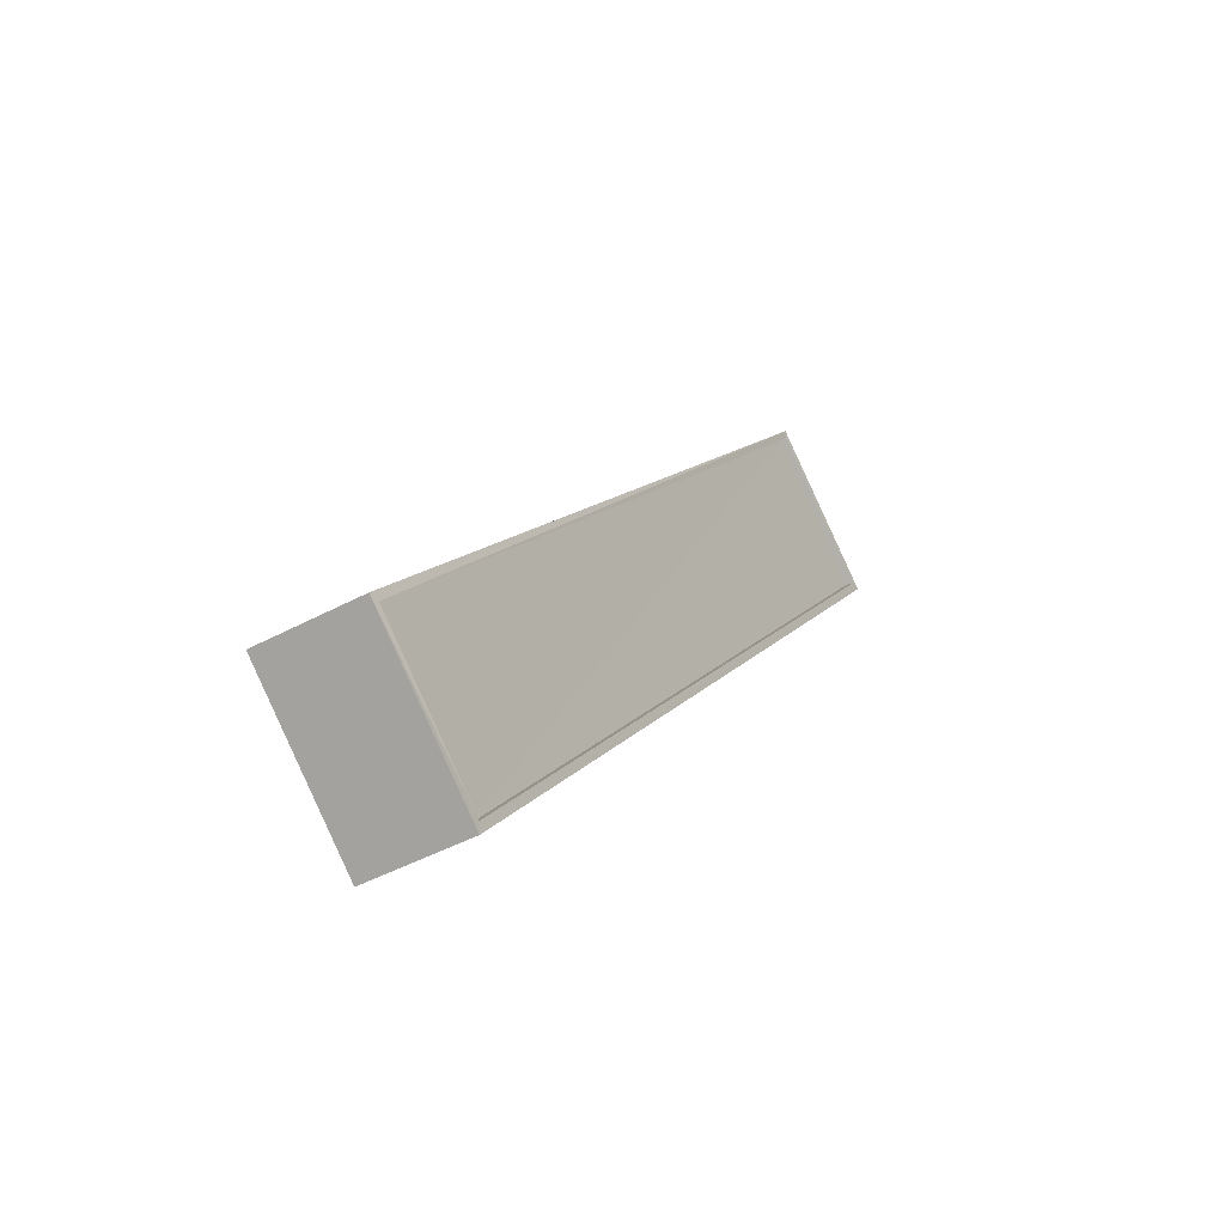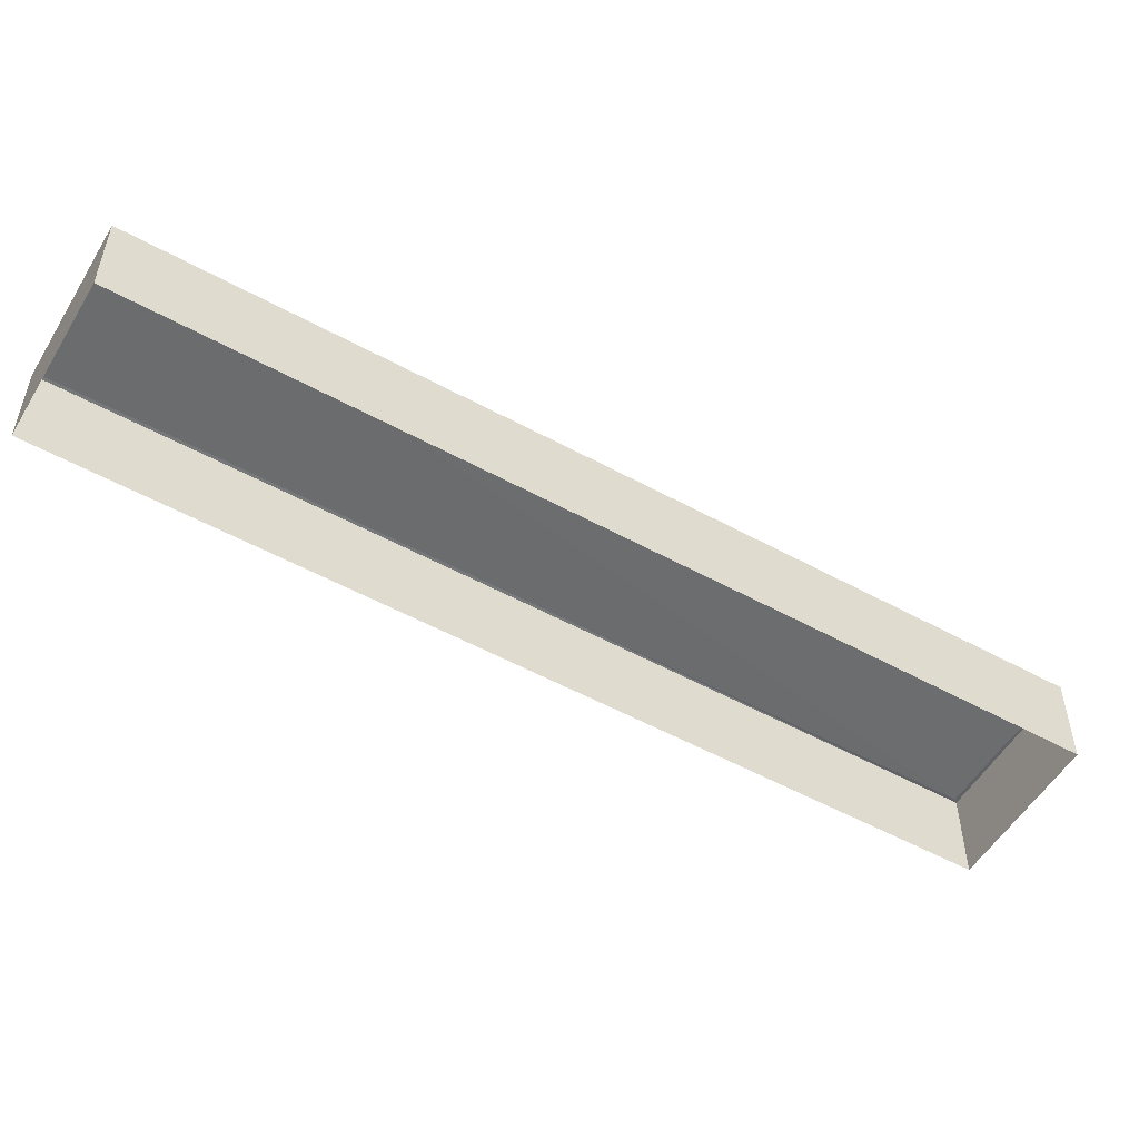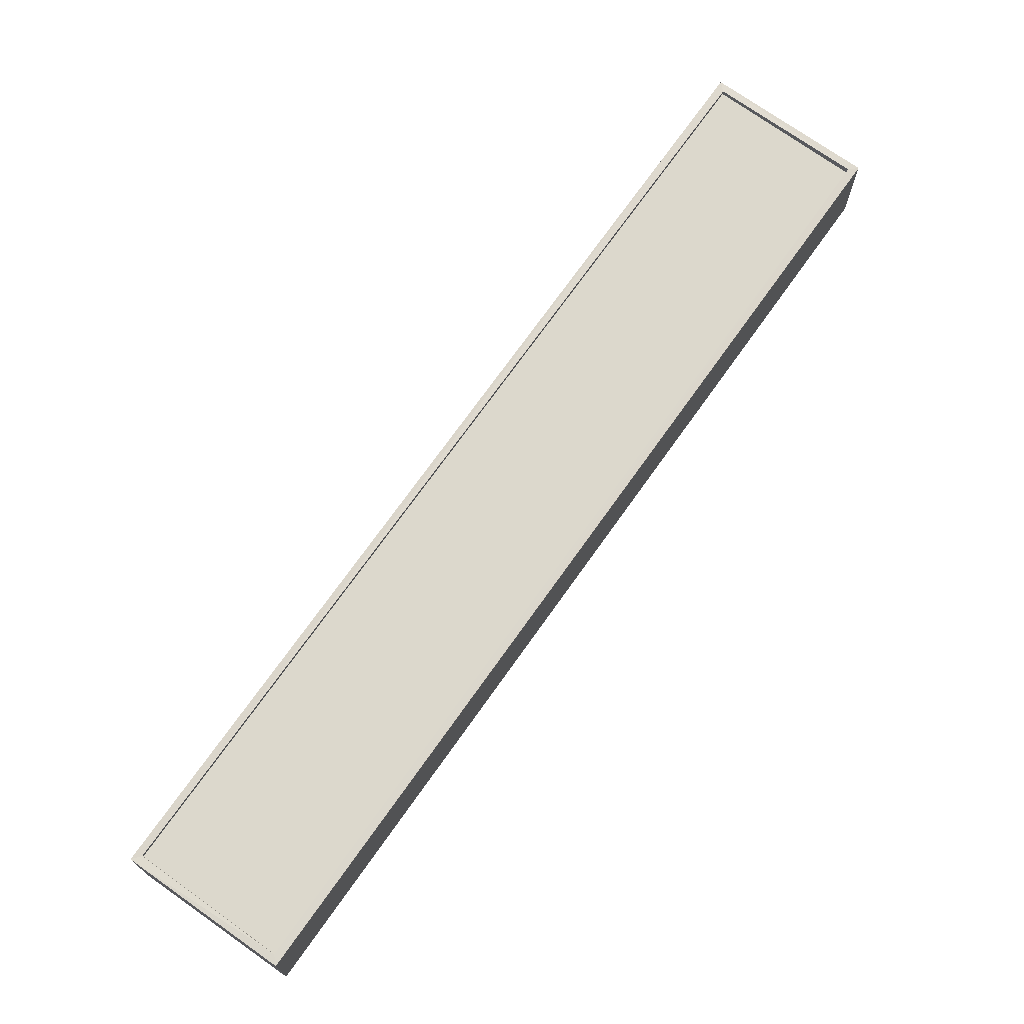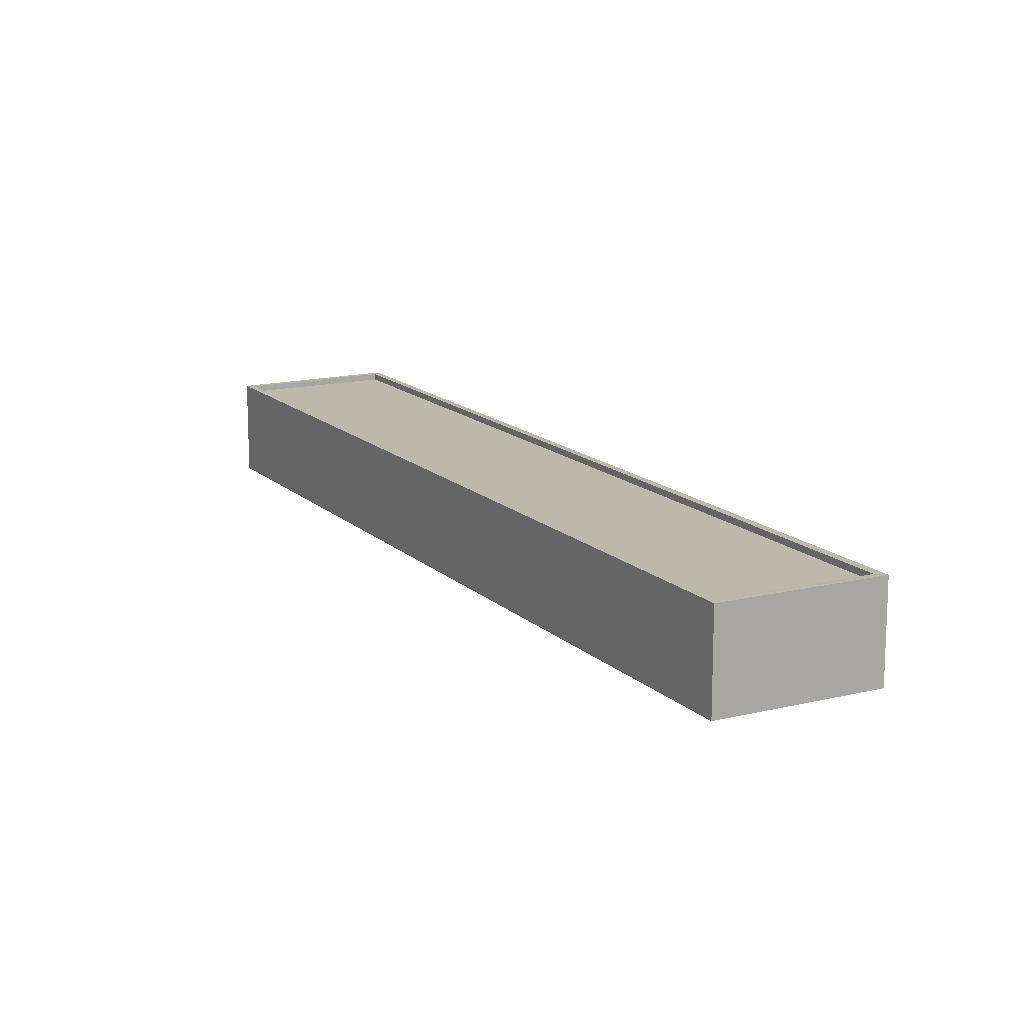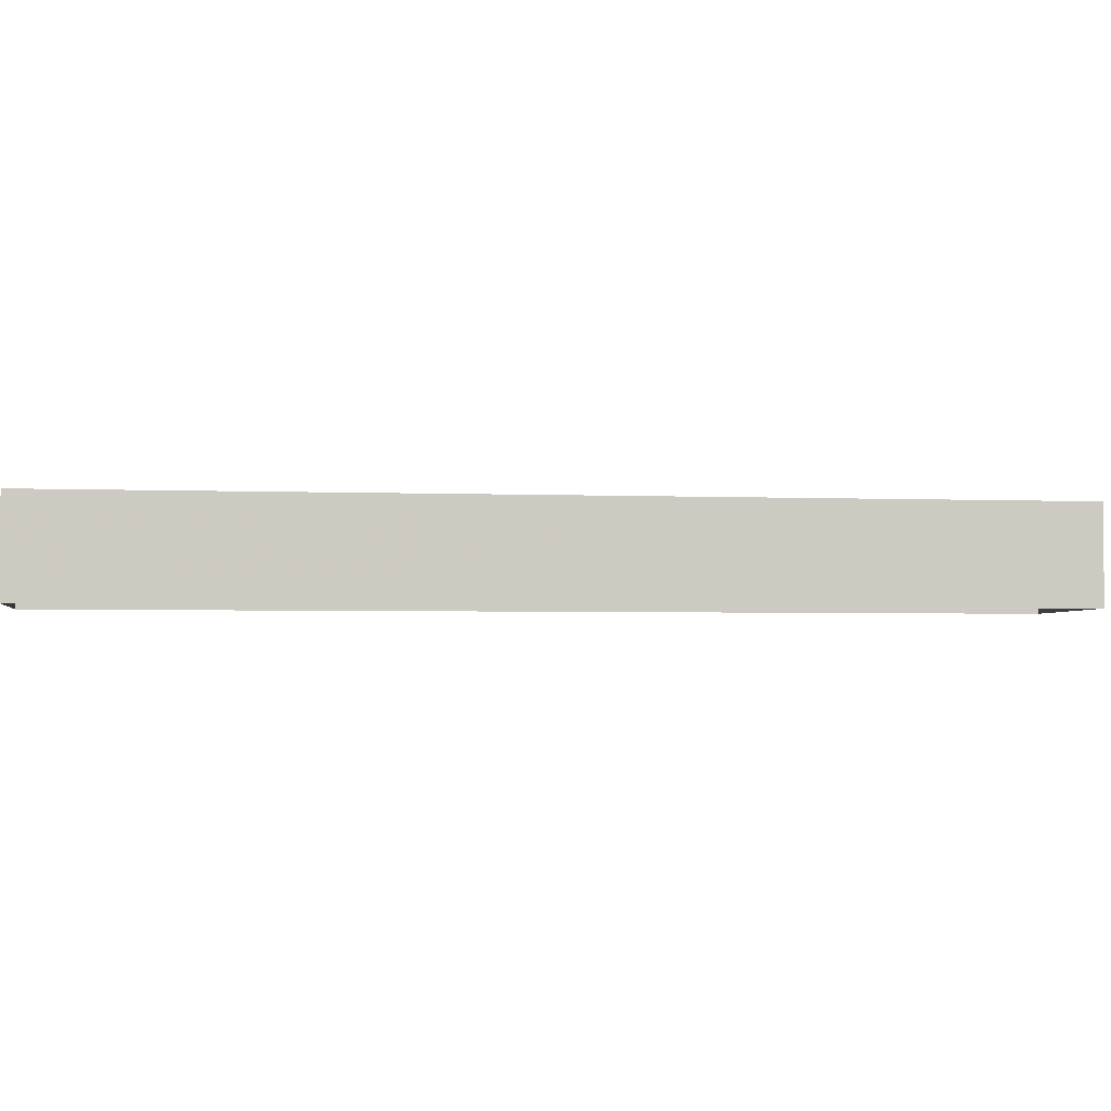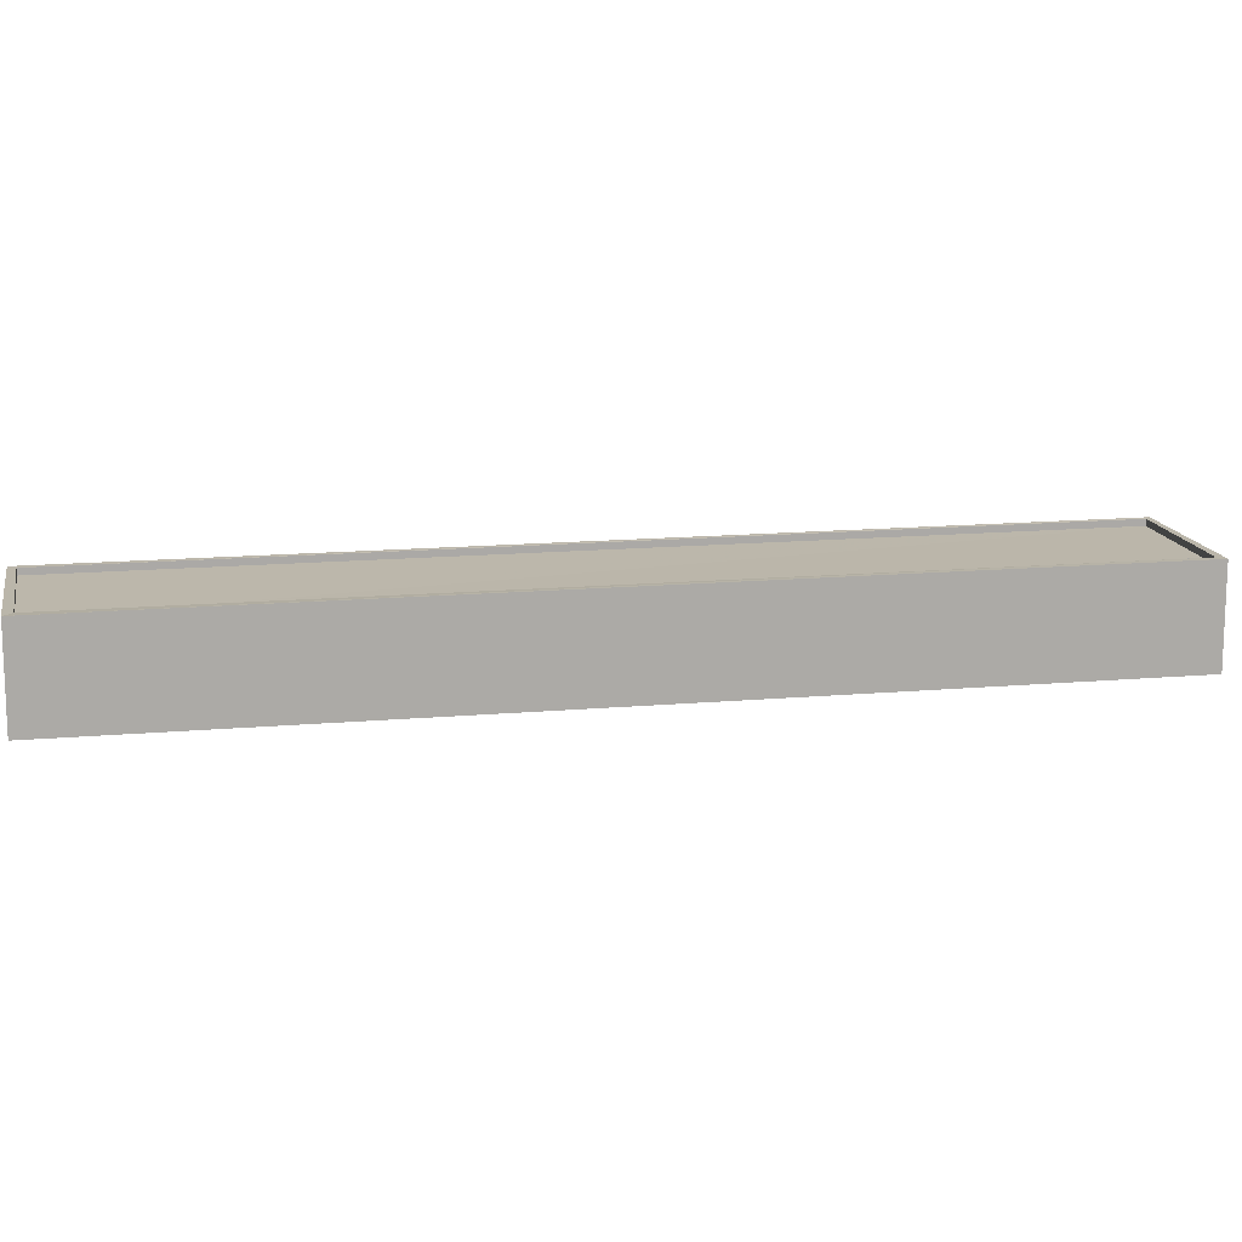
<metadata>
{"format":"obj","ext":"obj","renderer":"f3d","projection":"perspective","resolution":1024,"background":"white","views":[{"elev":-46.1,"azim":-58.0,"up":"+Y"},{"elev":-53.7,"azim":-158.5,"up":"+Z"},{"elev":72.7,"azim":-2.8,"up":"+Z"},{"elev":14.6,"azim":113.4,"up":"+Z"},{"elev":-3.0,"azim":-137.0,"up":"+Z"},{"elev":14.2,"azim":-139.4,"up":"+Z"}]}
</metadata>
<code>
v 1.197e+05 7.869e+05 19.97
v 1.197e+05 7.869e+05 19.97
v 1.197e+05 7.869e+05 19.97
v 1.197e+05 7.869e+05 19.98
v 1.197e+05 7.869e+05 23.57
v 1.197e+05 7.869e+05 23.57
v 1.197e+05 7.869e+05 23.57
v 1.197e+05 7.869e+05 23.58
v 1.197e+05 7.869e+05 23.83
v 1.197e+05 7.869e+05 23.82
v 1.197e+05 7.869e+05 23.82
v 1.197e+05 7.869e+05 23.83
v 1.197e+05 7.869e+05 23.82
v 1.197e+05 7.869e+05 23.82
v 1.197e+05 7.869e+05 23.82
v 1.197e+05 7.869e+05 23.82
f 1 2 3
f 1 4 2
f 5 6 7
f 5 8 6
f 9 10 11
f 9 11 12
f 13 14 15
f 10 13 15
f 15 14 16
f 15 11 10
f 12 14 9
f 12 16 14
f 16 5 7
f 15 16 7
f 11 7 6
f 11 15 7
f 12 6 8
f 12 11 6
f 12 8 5
f 16 12 5
f 10 1 3
f 13 10 3
f 9 4 1
f 10 9 1
f 9 2 4
f 9 14 2
f 14 3 2
f 14 13 3

</code>
